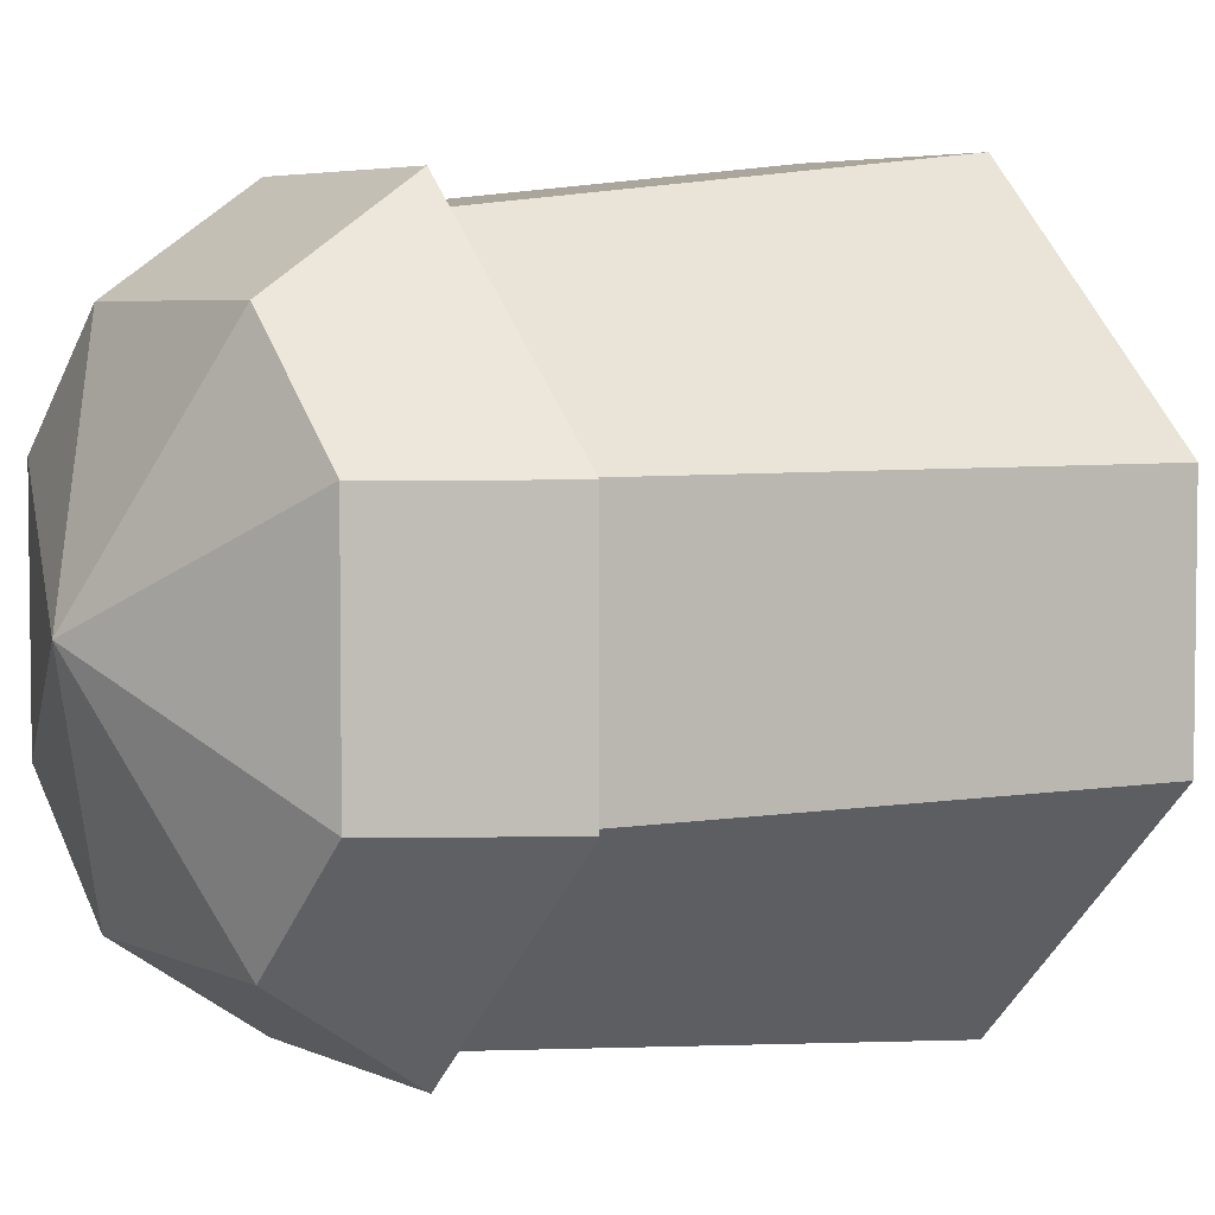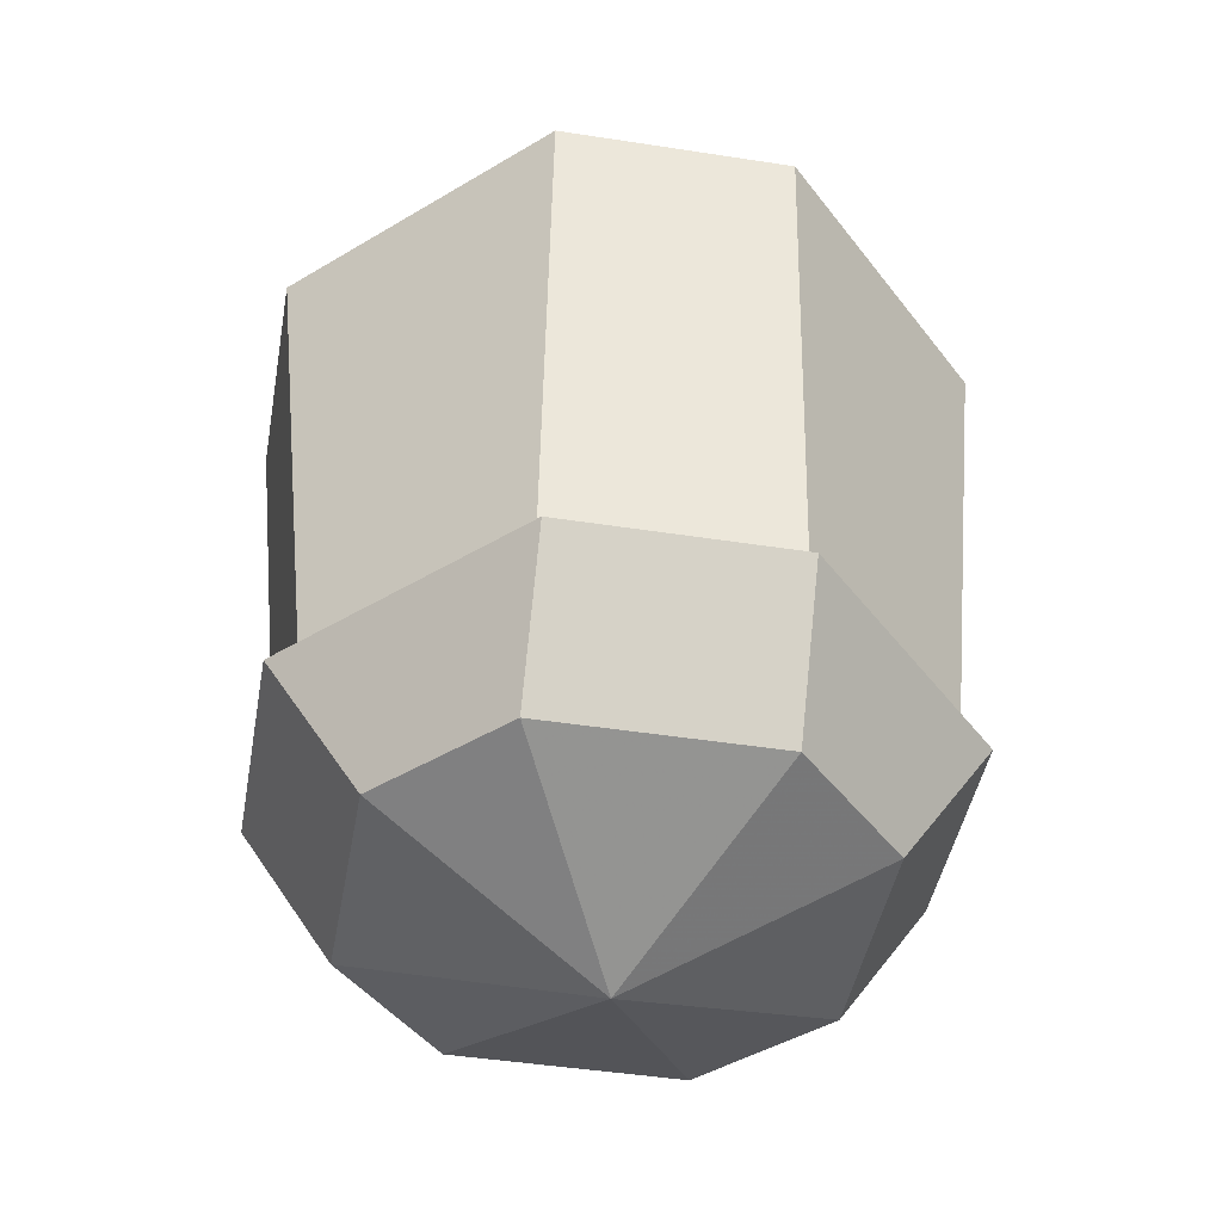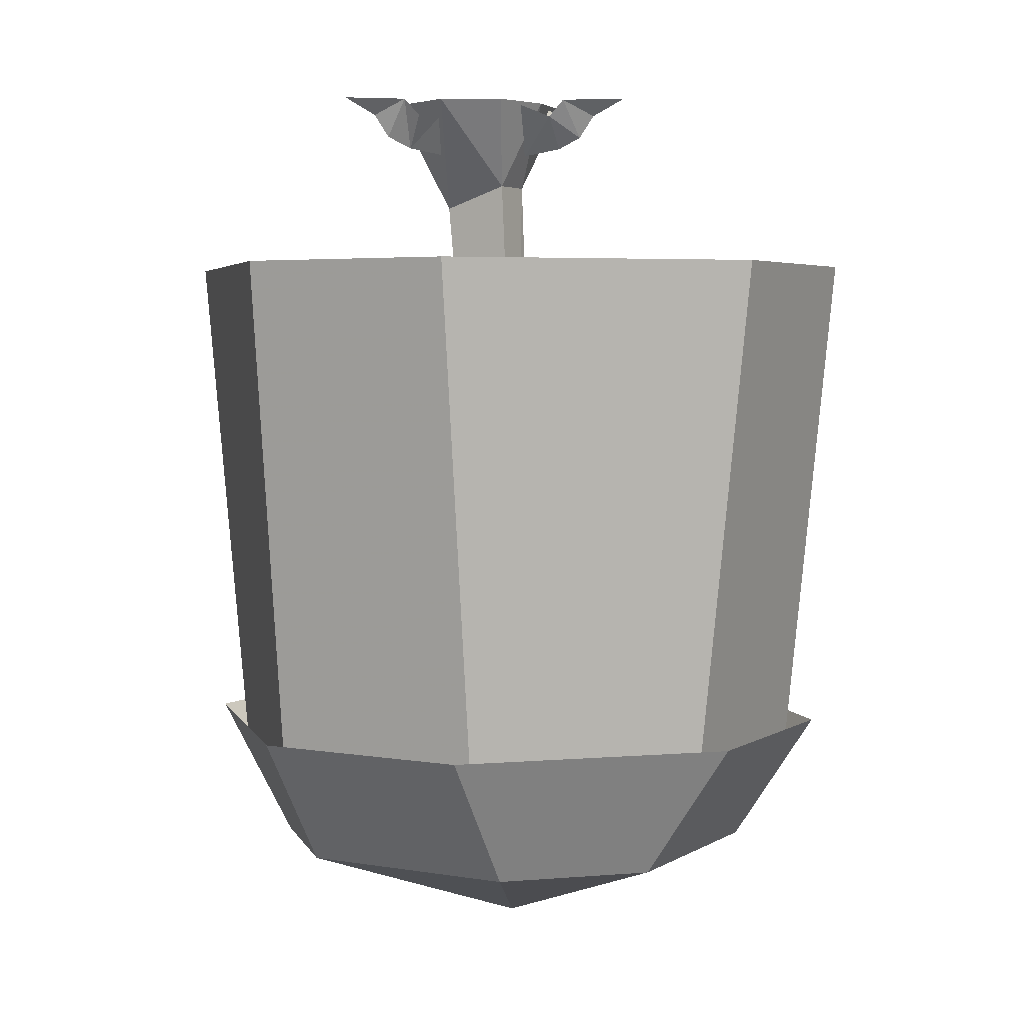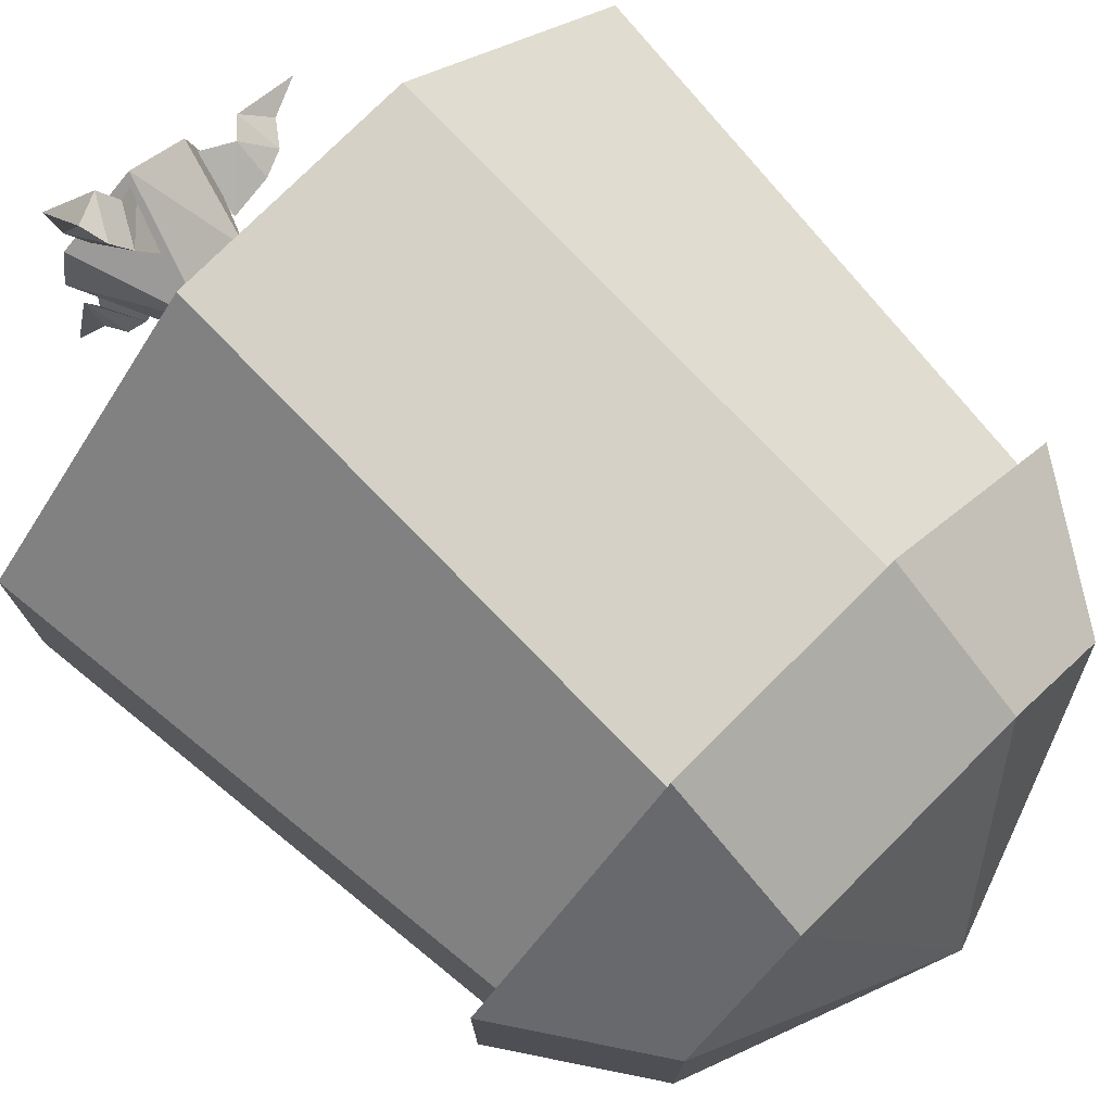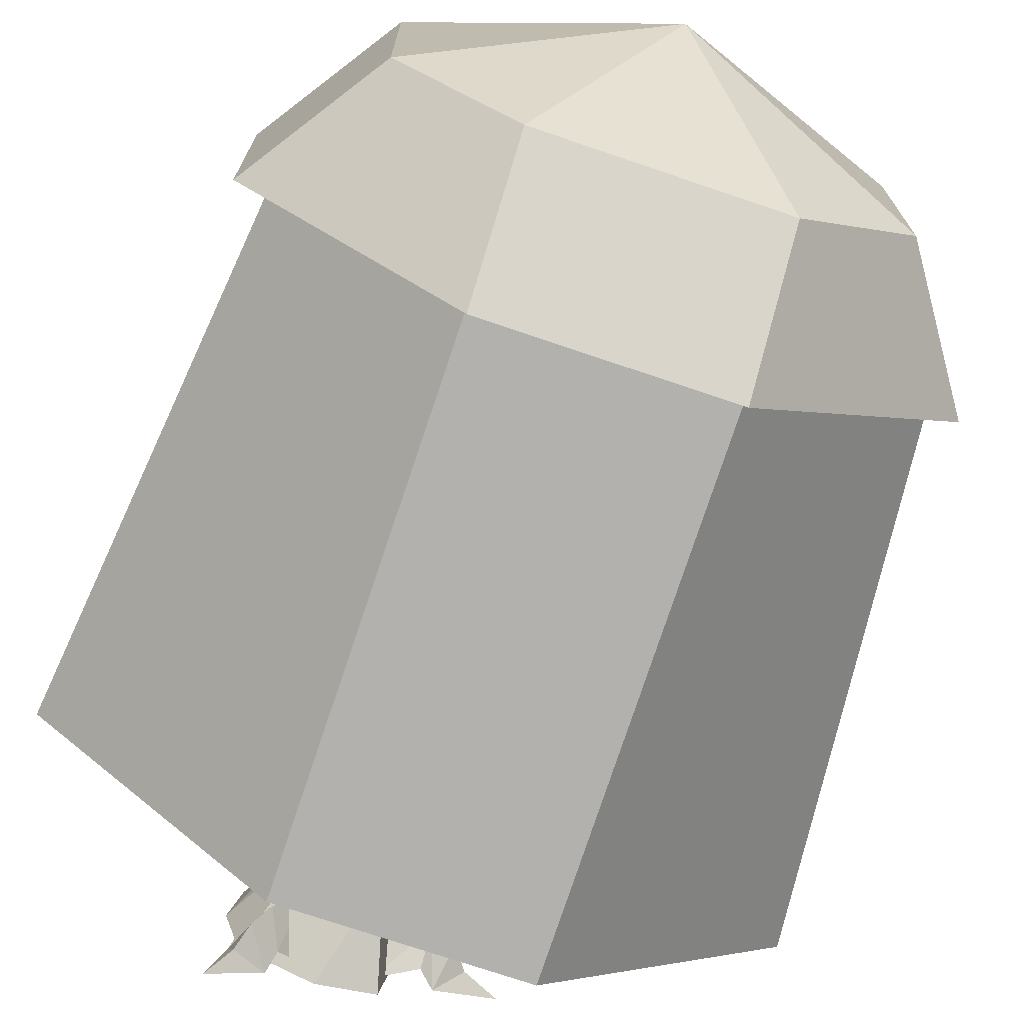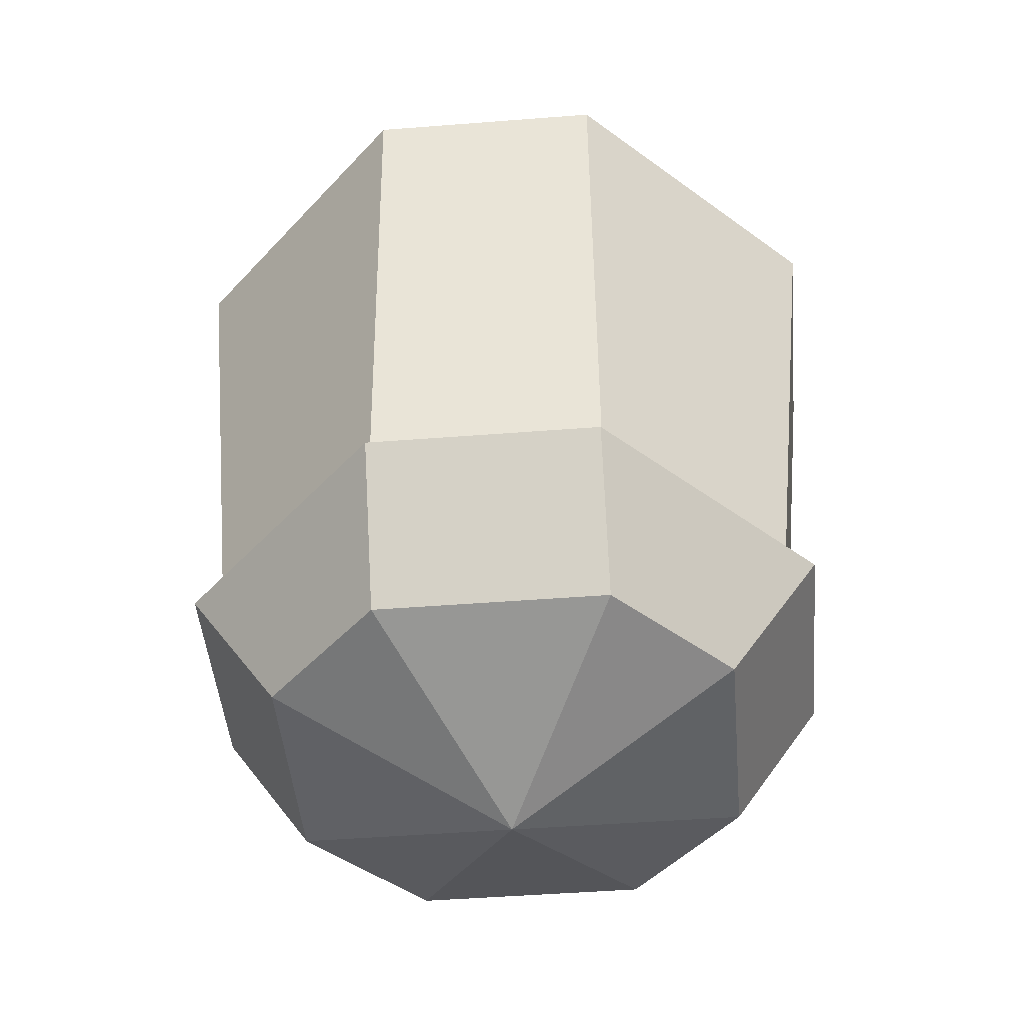
<metadata>
{"format":"obj","ext":"obj","renderer":"f3d","projection":"perspective","resolution":1024,"background":"white","views":[{"elev":4.8,"azim":55.2,"up":"+Z"},{"elev":-45.1,"azim":-100.2,"up":"+Y"},{"elev":4.1,"azim":29.4,"up":"+Y"},{"elev":76.3,"azim":-45.0,"up":"+Z"},{"elev":-73.3,"azim":-18.8,"up":"+Z"},{"elev":-46.6,"azim":-174.9,"up":"+Y"}]}
</metadata>
<code>
o object/willow/base
v -24 -40 -8
v 0 -32 -8
v 5 -171 -9
v -10 -171 -9
v -24 -40 8
v -44 0 0
v -38 0 -20
v -12 0 -29
v 9 0 -23
v 13 0 0
v 0 -32 8
v 6 -171 7
v 61 -203 3
v 61 -203 -3
v -2 -181 -6
v -4 -200 -79
v -53 -250 15
v -53 -246 13
v -12 -171 7
v -12 0 34
v -40 0 21
v -2 -181 4
v 63 -214 3
v -49 -246 21
v -49 -250 21
v 63 -214 -3
v 8 0 23
v 21 -18 0
v 6 -20 0
v 7 0 -12
v 21 -6 -8
v 27 0 -8
v 30 -14 0
v 21 -6 8
v 7 0 12
v 27 0 8
v 36 -6 0
v 49 0 0
v -27 -18 32
v -20 -20 19
v -10 0 27
v -20 -6 37
v -24 0 41
v -32 -14 40
v -34 -6 29
v -31 0 14
v -38 0 33
v -35 -6 45
v -41 0 56
v -32 -18 -22
v -23 -20 -10
v -34 0 -4
v -39 -6 -18
v -41 0 -23
v -37 -14 -30
v -26 -6 -27
v -14 0 -18
v -28 0 -32
v -40 -6 -35
v -47 0 -45
v -100 -256 40
v -120 -64 40
v -120 -64 -40
v -100 -256 -40
v -40 -64 -120
v -40 -256 -100
v 40 -64 -120
v 40 -256 -100
v 120 -64 -40
v 100 -256 -40
v 120 -64 40
v 100 -256 40
v 40 -64 120
v 40 -256 100
v -40 -64 120
v -40 -256 100
v 40 -288 80
v 40 -240 112
v -40 -240 112
v -40 -288 80
v 0 -320 0
v 80 -288 40
v 112 -240 40
v 80 -288 -40
v 112 -240 -40
v 40 -288 -80
v 40 -240 -112
v -40 -288 -80
v -40 -240 -112
v -80 -288 -40
v -112 -240 -40
v -80 -288 40
v -112 -240 40
f 1 2 3
f 1 3 4
f 1 4 5
f 1 5 6
f 1 6 7
f 1 7 8
f 1 8 2
f 2 8 9
f 2 9 10
f 2 10 11
f 2 11 12
f 2 12 3
f 3 12 13
f 3 13 14
f 3 14 15
f 3 15 16
f 3 16 4
f 4 16 15
f 4 15 17
f 4 17 18
f 4 18 19
f 4 19 5
f 5 19 11
f 5 11 20
f 5 20 21
f 5 21 6
f 11 19 12
f 12 19 22
f 12 22 23
f 12 23 13
f 24 25 22
f 24 22 19
f 24 19 18
f 25 17 15
f 25 15 22
f 22 15 26
f 22 26 23
f 15 14 26
f 27 20 11
f 27 11 10
f 28 29 30
f 28 30 31
f 28 31 32
f 28 32 33
f 28 33 34
f 28 34 29
f 29 34 35
f 33 36 34
f 36 33 37
f 36 37 38
f 38 37 32
f 32 37 33
f 39 40 41
f 39 41 42
f 39 42 43
f 39 43 44
f 39 44 45
f 39 45 40
f 40 45 46
f 44 47 45
f 47 44 48
f 47 48 49
f 49 48 43
f 43 48 44
f 50 51 52
f 50 52 53
f 50 53 54
f 50 54 55
f 50 55 56
f 50 56 51
f 51 56 57
f 55 58 56
f 58 55 59
f 58 59 60
f 60 59 54
f 54 59 55
f 61 62 63
f 61 63 64
f 64 63 65
f 64 65 66
f 66 65 67
f 66 67 68
f 68 67 69
f 68 69 70
f 70 69 71
f 70 71 72
f 72 71 73
f 72 73 74
f 74 73 75
f 74 75 76
f 76 75 62
f 76 62 61
f 77 78 79
f 77 79 80
f 77 80 81
f 77 81 82
f 77 82 78
f 78 82 83
f 83 82 84
f 83 84 85
f 85 84 86
f 85 86 87
f 87 86 88
f 87 88 89
f 89 88 90
f 89 90 91
f 91 90 92
f 91 92 93
f 93 92 80
f 93 80 79
f 84 81 86
f 86 81 88
f 88 81 90
f 90 81 92
f 92 81 80
f 80 81 77
f 77 81 82
f 82 81 84
f 84 81 86
f 86 81 88
f 88 81 90
f 90 81 92
f 92 81 80
f 81 84 82

</code>
